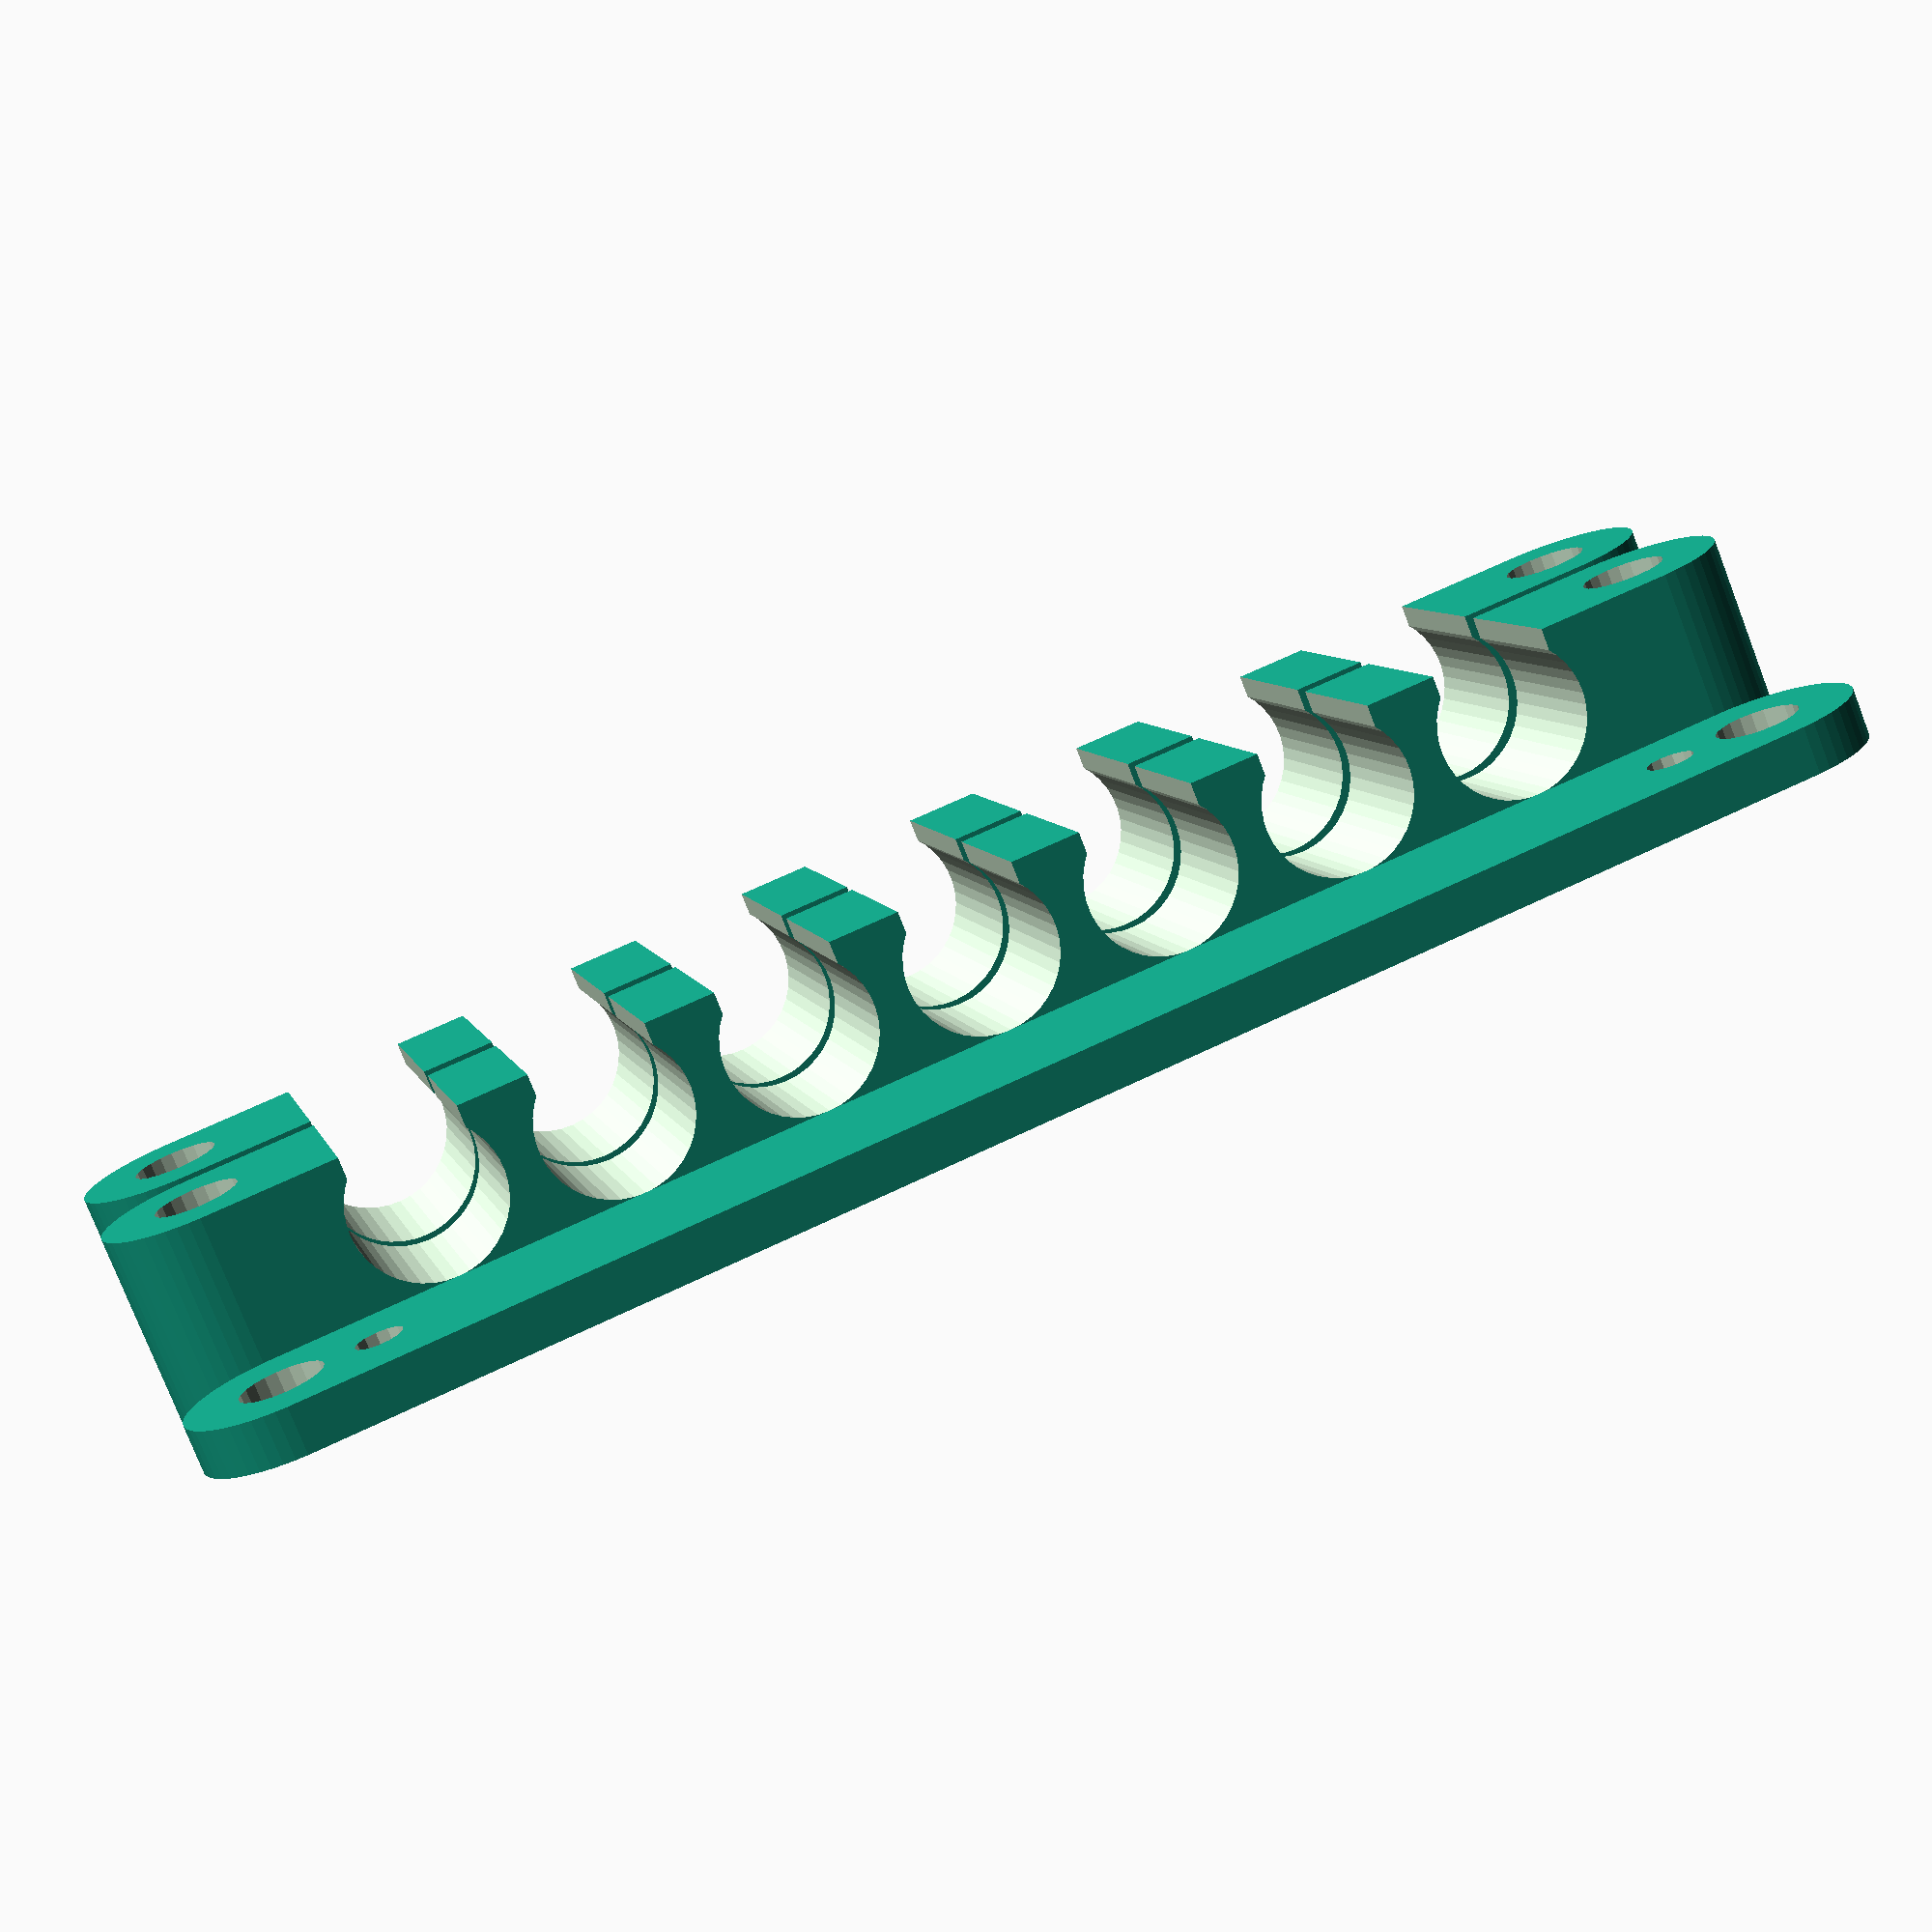
<openscad>
// model variables
$fa=0.5*1; // default minimum facet angle is now 0.5 deg
$fs=0.5*1; // default minimum facet size is now 0.5 mm
tolx=0.25*1; // tolerance for mating parts.

// global variables for 19 inch rack
// thickness of walls
wall=2; // [0:5]
// diameter of cable, cat 6 is 6 mm
cable_diameter=6; // [5:cat 5 riser wire, 6:cat 6 plenum or stranded 5e, 7:cat 6A plenum]
// diameter of your printer filament
filament_diameter= 3; // [1.75,3]
filament_radius=filament_diameter/2+tolx;  // using diameter of your printer filament
unit_width=cable_diameter+wall;
// number of cables to manage in one row
ncable=7; // [1:20]
// number of cable stacks
nstack=2; // [1:10]

module base(ncable){
    difference(){
        hull(){
            cylinder(r=unit_width/2,h=wall);
            translate([0,(ncable+1)*unit_width,0])
                cylinder(r=unit_width/2,h=wall);}
        
        union(){
            translate([0,0,-tolx])
                cylinder(r=filament_radius,h=wall+2*tolx);
            translate([0,(ncable+1)*unit_width,-tolx])
                cylinder(r=filament_radius,h=wall+2*tolx);}
            translate([0,0.5*unit_width,-tolx])
                cylinder(r=1,h=wall+2*tolx);
            translate([0,(ncable+0.5)*(unit_width),-tolx])
                cylinder(r=1,h=wall+2*tolx);
        }
}

module stack(ncable,nstack){
    difference(){
        hull(){
            cylinder(r=unit_width/2,h=wall+cable_diameter);
            translate([0,(ncable+1)*(unit_width),0])
                cylinder(r=unit_width/2,h=wall+cable_diameter);}
        
        union(){
            translate([0,0,-tolx])
                cylinder(r=filament_radius,h=wall+cable_diameter+2*tolx);
            translate([0,(ncable+1)*unit_width,-tolx])
                cylinder(r=filament_radius,h=wall+cable_diameter+2*tolx);}
            for (ndx=[1:ncable]){
                translate([-unit_width/2-tolx,(ndx)*unit_width,cable_diameter/2+wall])
                rotate([0,90,0]){
                    cylinder(r=cable_diameter/2+tolx,h=unit_width+2*tolx);
                    translate([-cable_diameter,-0.75*(cable_diameter)/2-tolx,0])
                    cube([cable_diameter,0.75*cable_diameter+2*tolx,unit_width+2*tolx]);}
            }

        }
}

module cable_retainer(ncable,nstack){
    base(ncable);
    for(ndx=[1:nstack]){
        translate([ndx*(unit_width+1),0,0])
        stack(ncable,nstack);
    }
}


cable_retainer(ncable,nstack);
</openscad>
<views>
elev=256.9 azim=74.6 roll=158.9 proj=p view=wireframe
</views>
